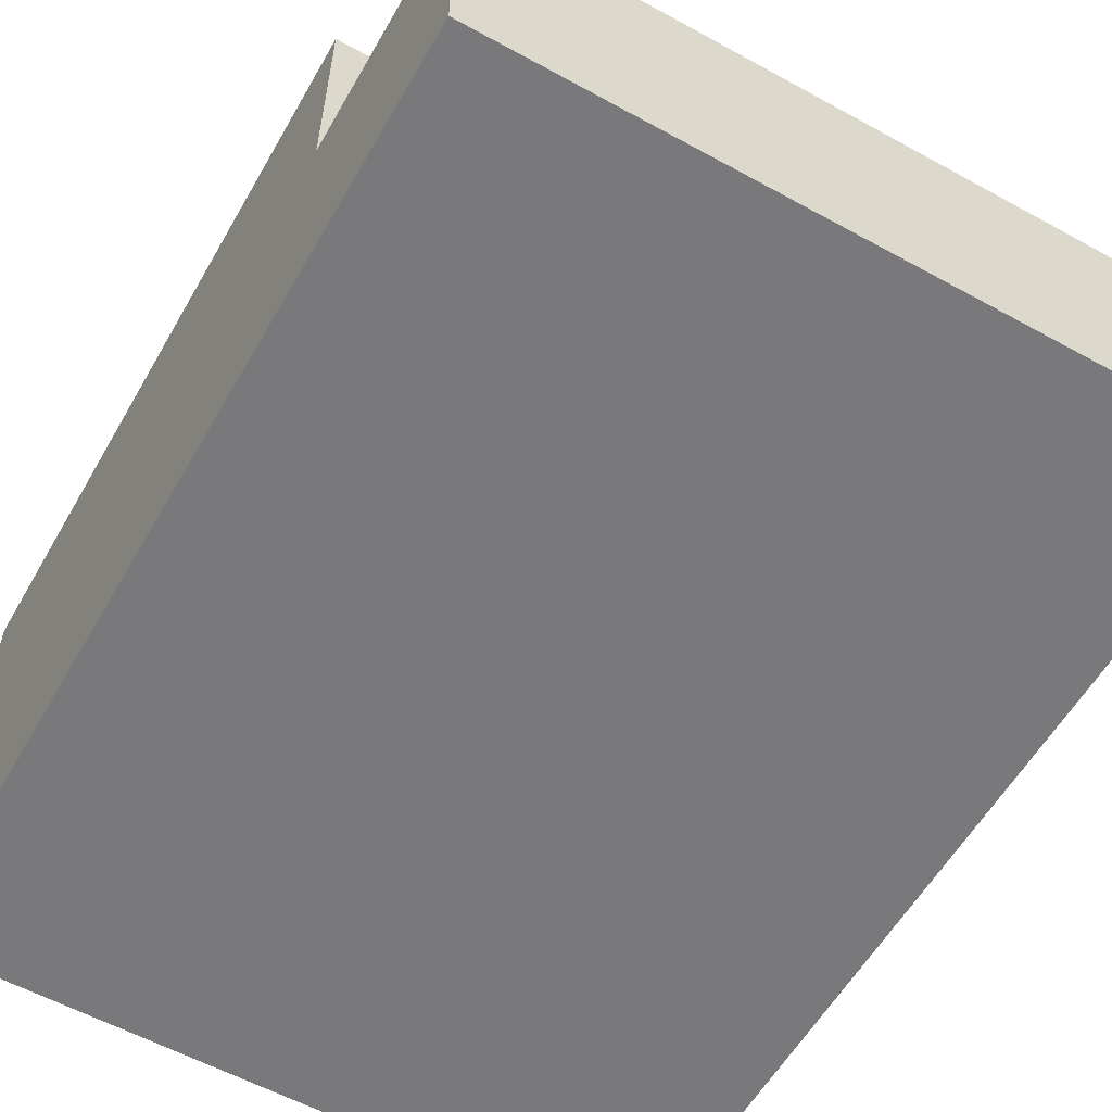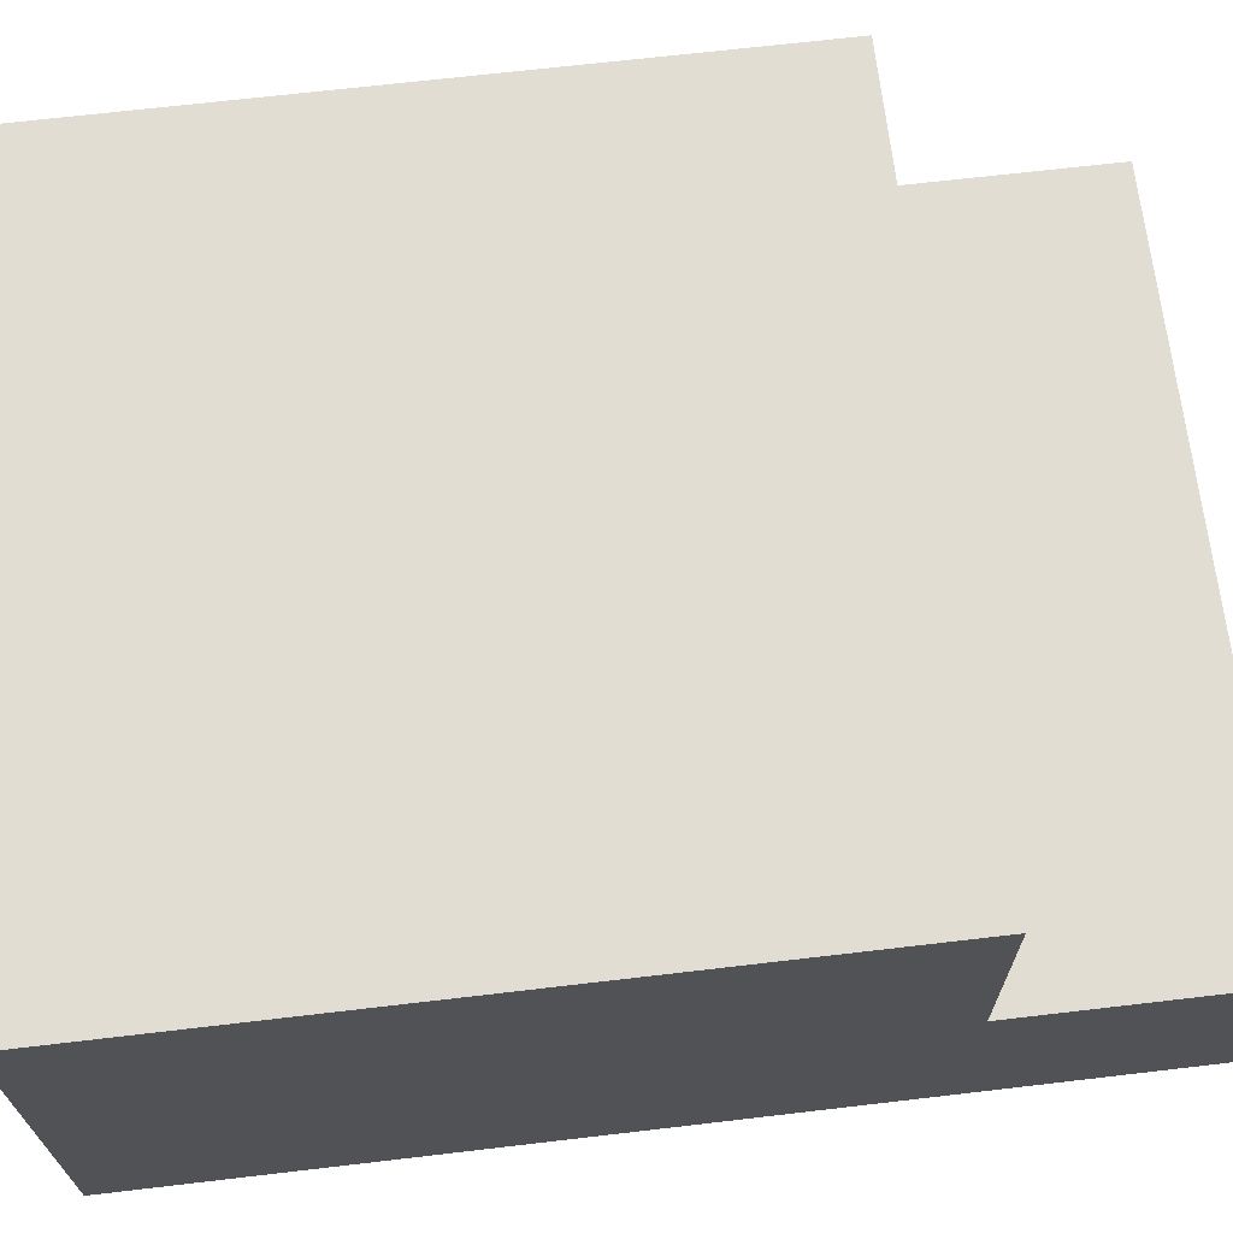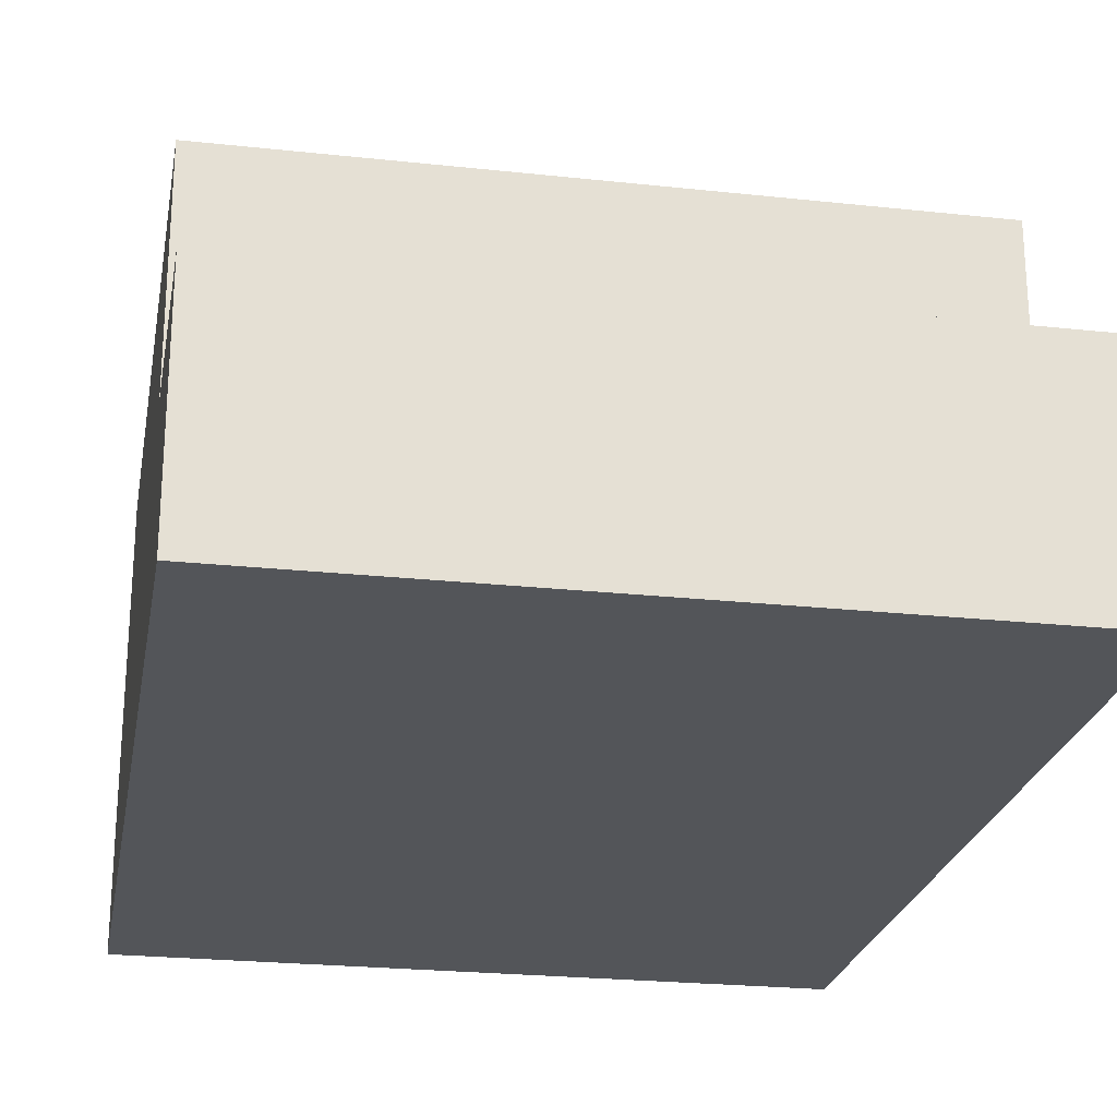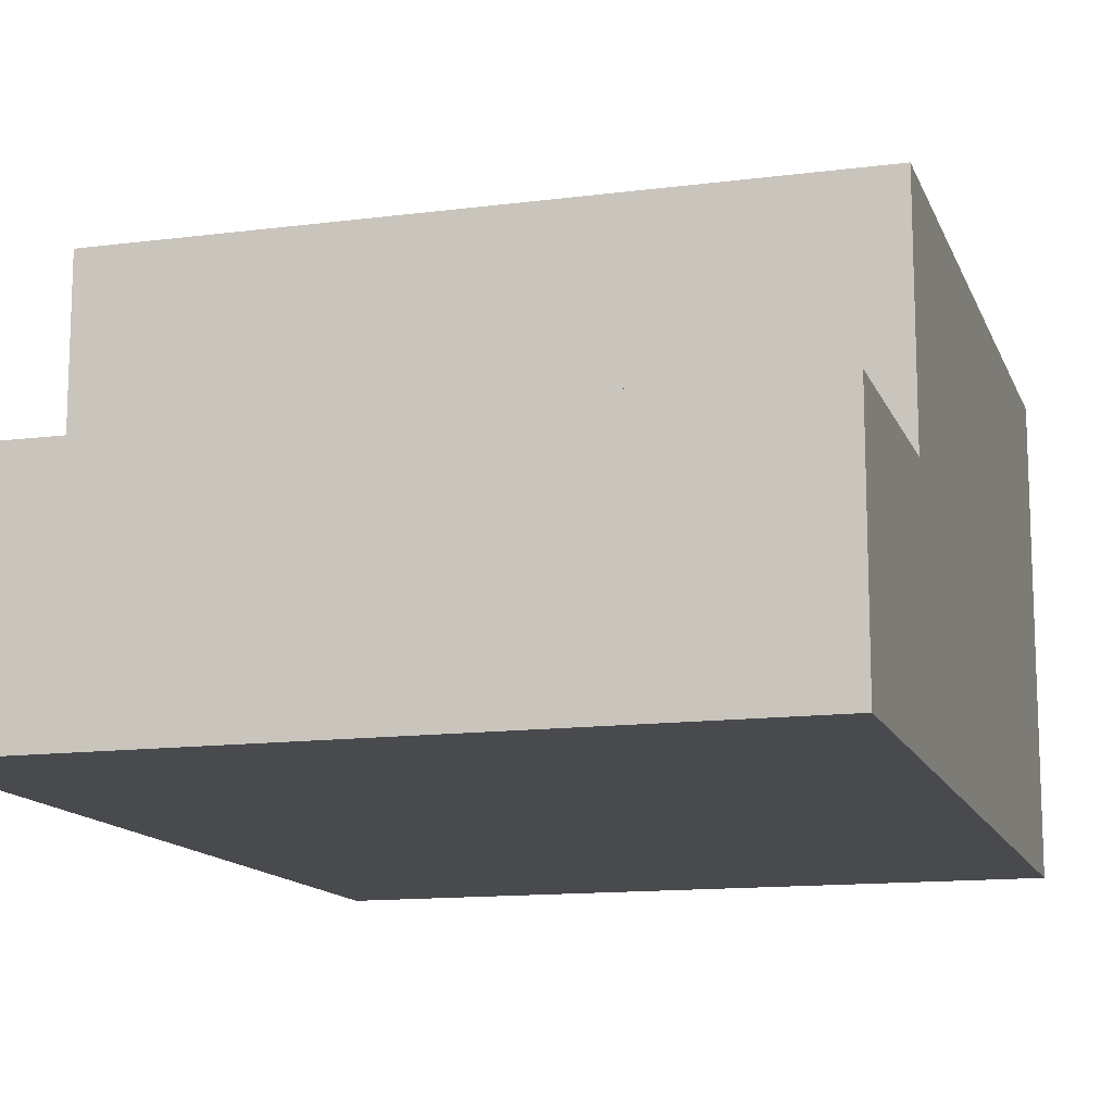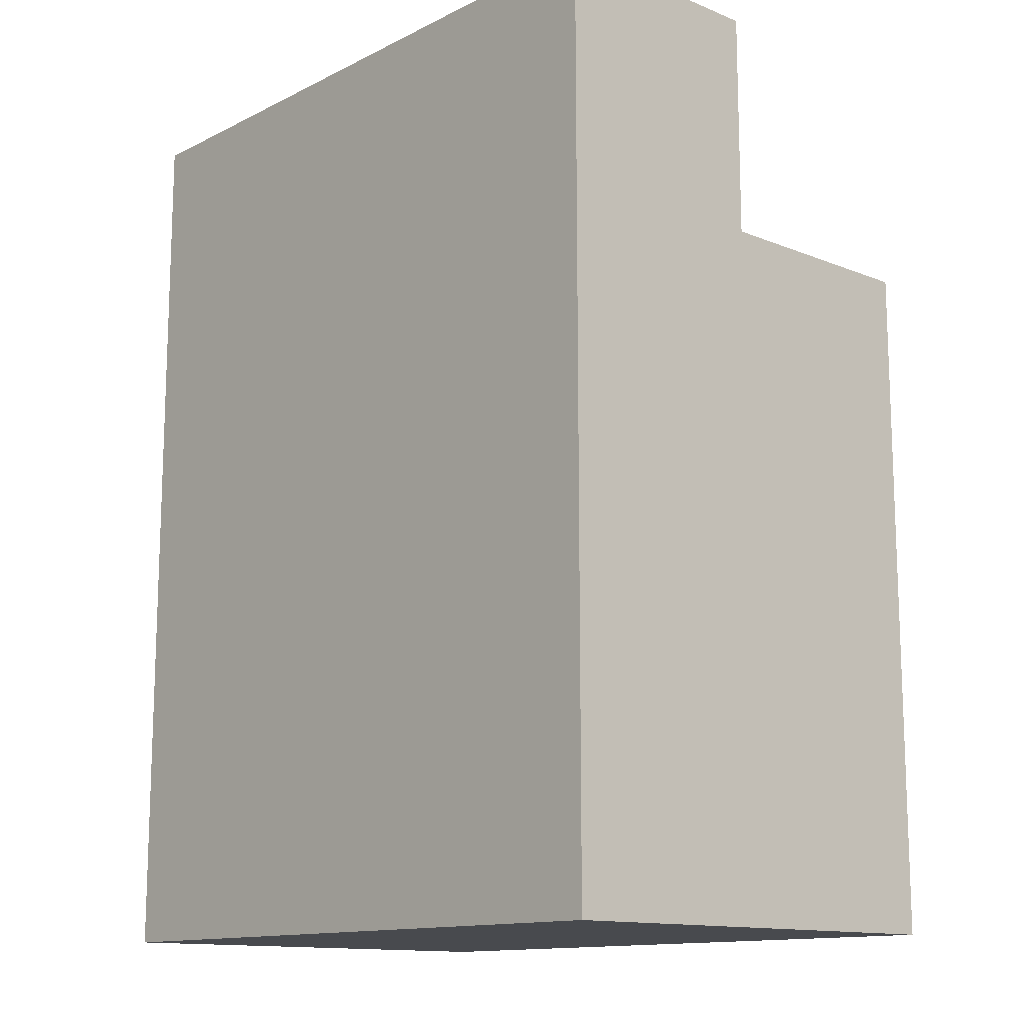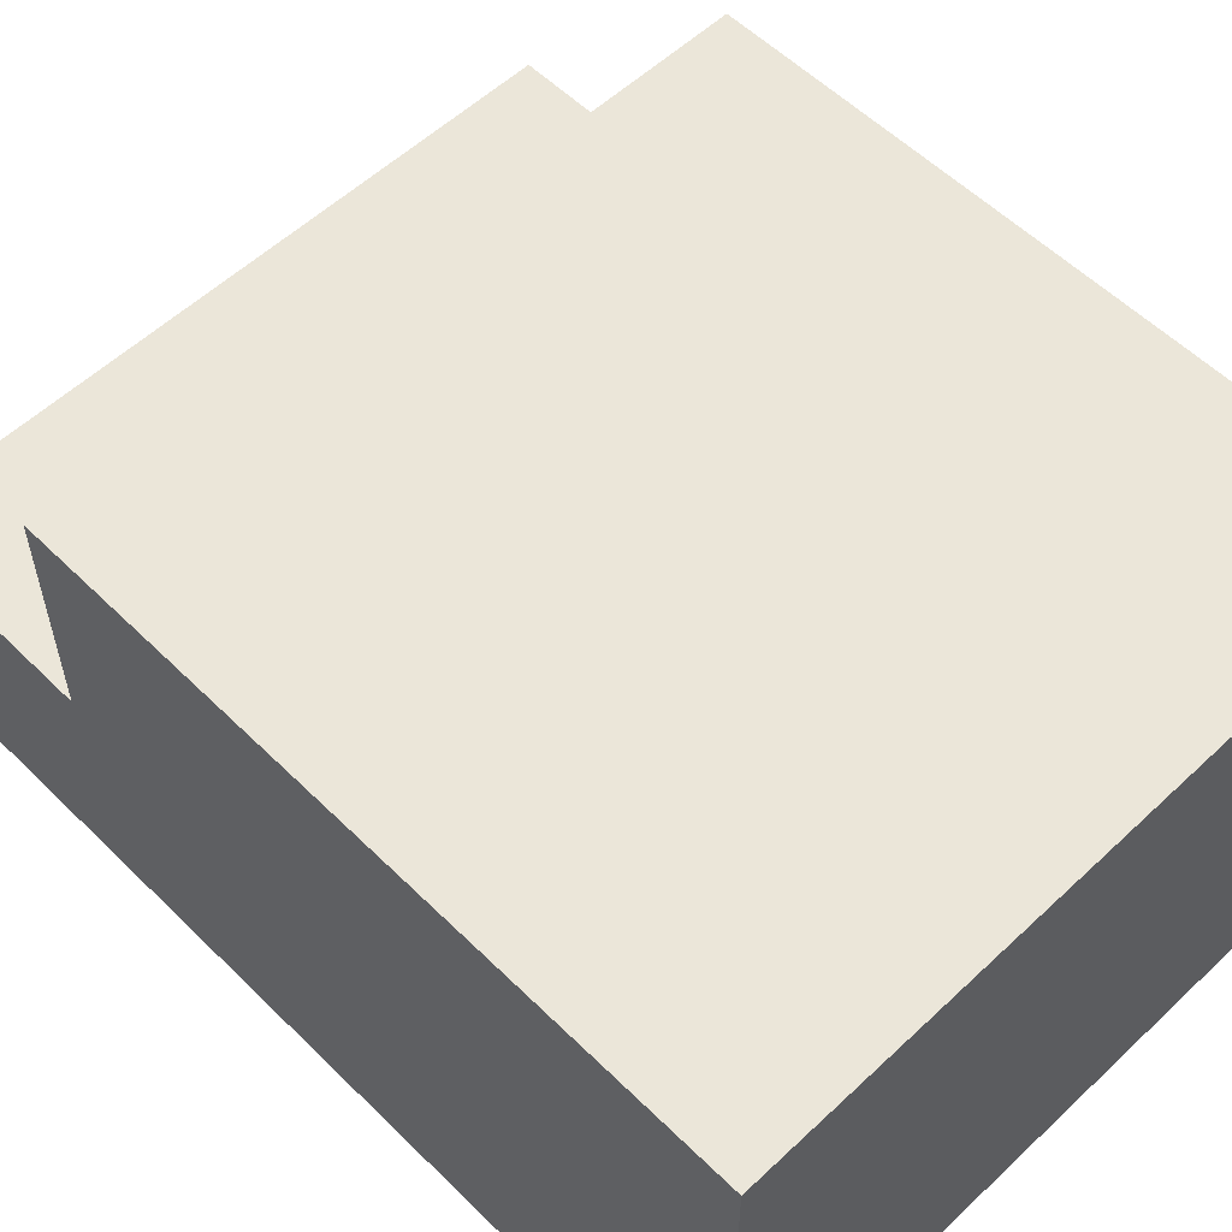
<metadata>
{"format":"obj","ext":"obj","renderer":"f3d","projection":"perspective","resolution":1024,"background":"white","views":[{"elev":-57.9,"azim":-29.7,"up":"+Y"},{"elev":68.2,"azim":-96.7,"up":"+Y"},{"elev":-24.0,"azim":-10.2,"up":"+Y"},{"elev":-13.3,"azim":16.3,"up":"+Y"},{"elev":-13.3,"azim":47.9,"up":"+Z"},{"elev":56.5,"azim":135.6,"up":"+Y"}]}
</metadata>
<code>
o
v -0.2 0 0.3
v -0.2 0 -0.1
v -0.2 0.1 0.3
v -0.2 0.1 0.2
v -0.2 0.2 0.2
v -0.2 0.2 -0.1
v 0.1 0 0.3
v 0.1 0 -0.1
v 0.1 0.1 0.3
v 0.1 0.1 0.2
v 0.1 0.2 0.2
v 0.1 0.2 -0.1
v -0.2 0 0.3
v -0.2 0.1 0.3
v 0.1 0 0.3
v 0.1 0.1 0.3
v -0.2 0.1 0.2
v -0.2 0.2 0.2
v 0.1 0.1 0.2
v 0.1 0.2 0.2
v -0.2 0 -0.1
v -0.2 0.2 -0.1
v 0.1 0 -0.1
v 0.1 0.2 -0.1
v -0.2 0 0.3
v 0.1 0 0.3
v -0.2 0 -0.1
v 0.1 0 -0.1
v -0.2 0.1 0.3
v 0.1 0.1 0.3
v -0.2 0.1 0.2
v 0.1 0.1 0.2
v -0.2 0.2 0.2
v 0.1 0.2 0.2
v -0.2 0.2 -0.1
v 0.1 0.2 -0.1
f 3 2 1
f 4 2 3
f 5 2 4
f 6 2 5
f 7 8 9
f 9 8 10
f 10 8 11
f 11 8 12
f 15 14 13
f 16 14 15
f 19 18 17
f 20 18 19
f 21 22 23
f 23 22 24
f 27 26 25
f 28 26 27
f 29 30 31
f 31 30 32
f 33 34 35
f 35 34 36

</code>
